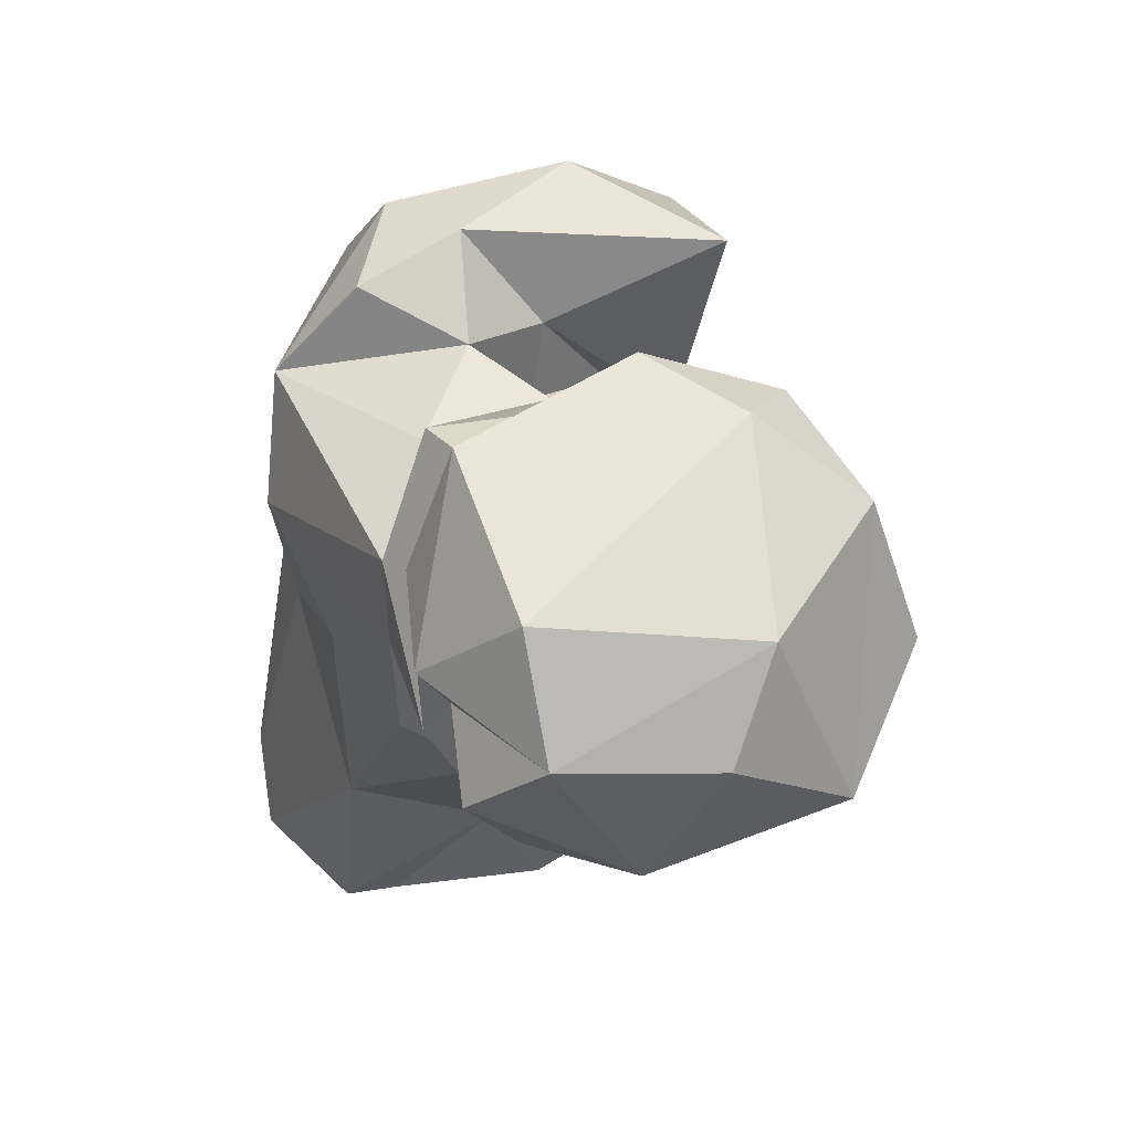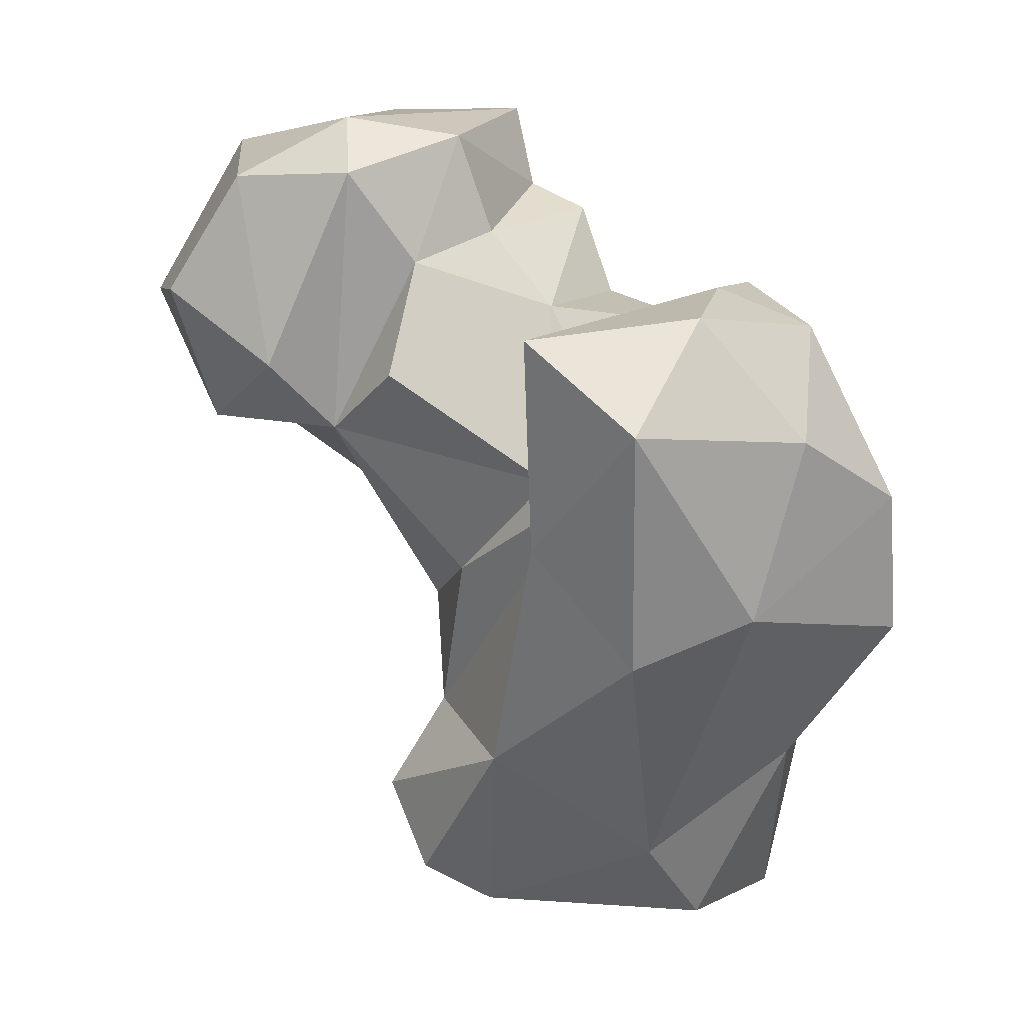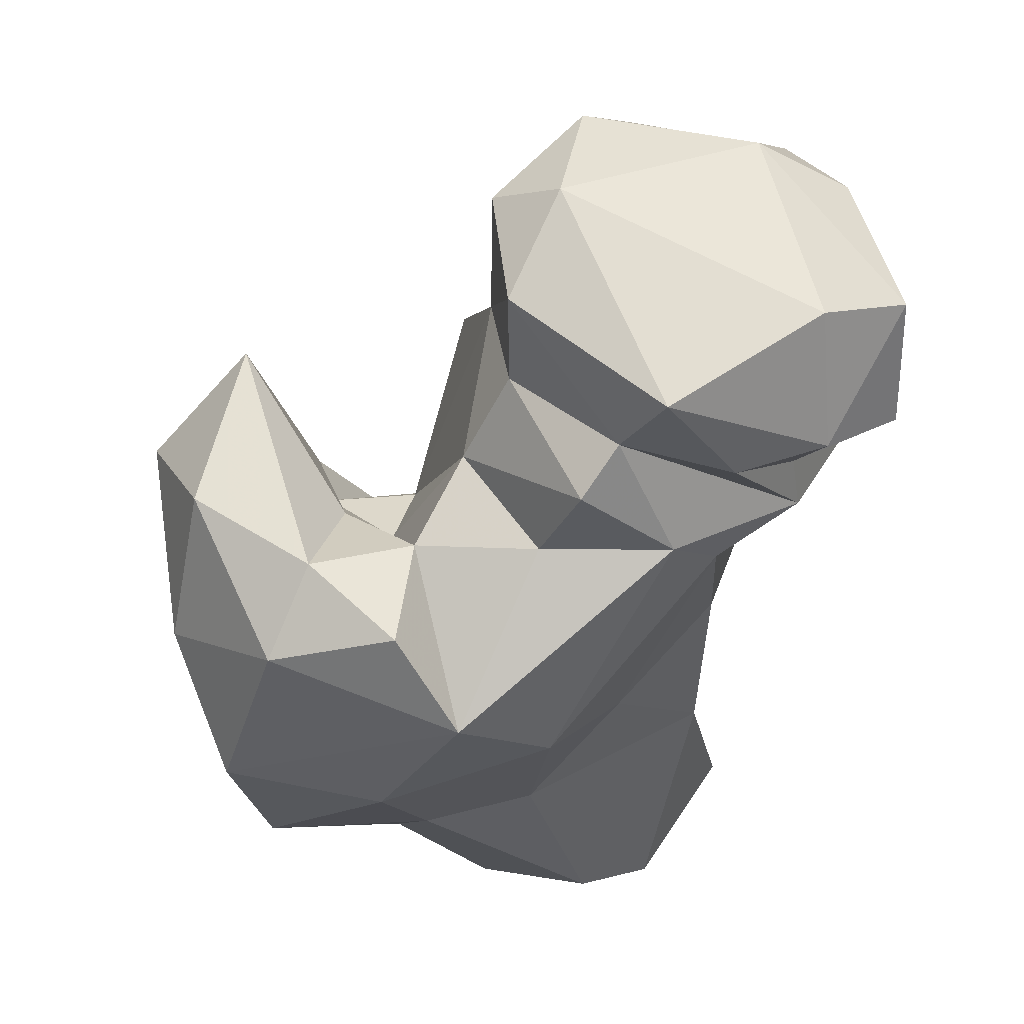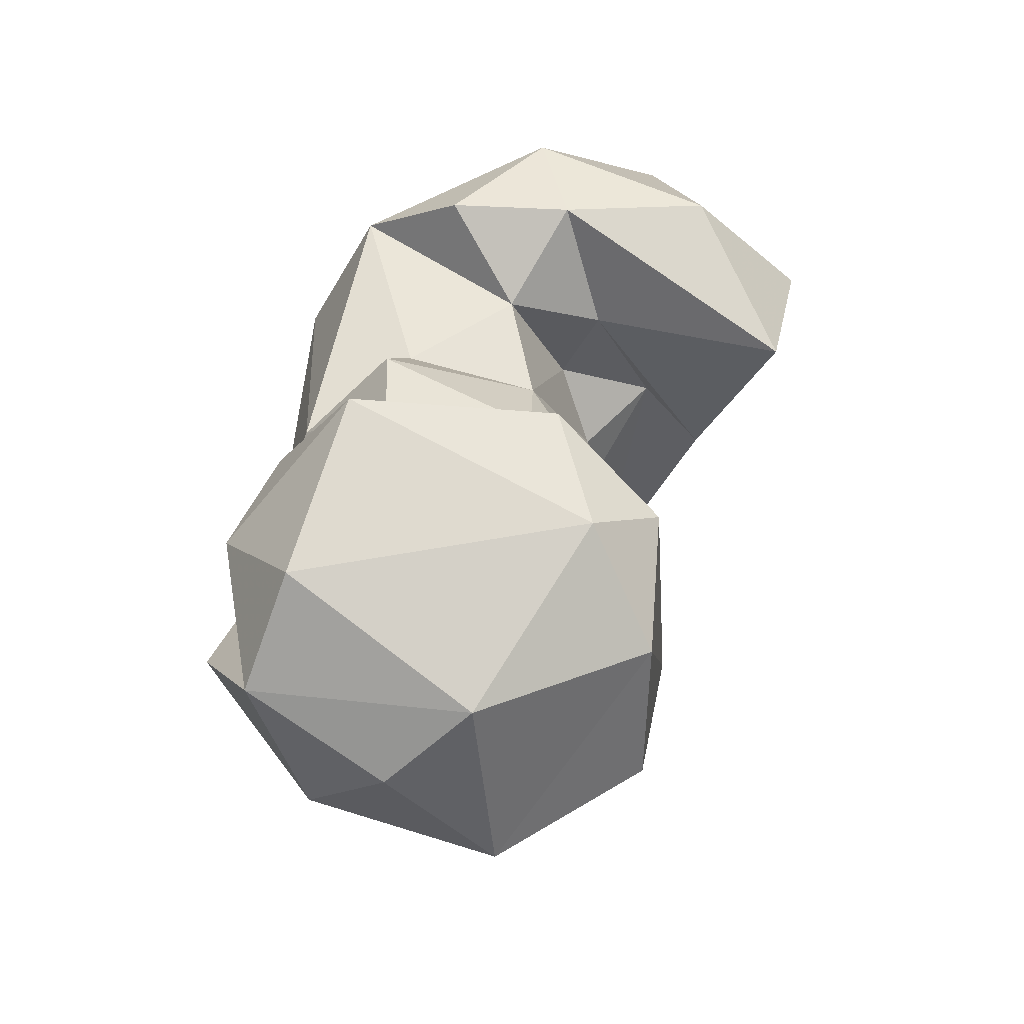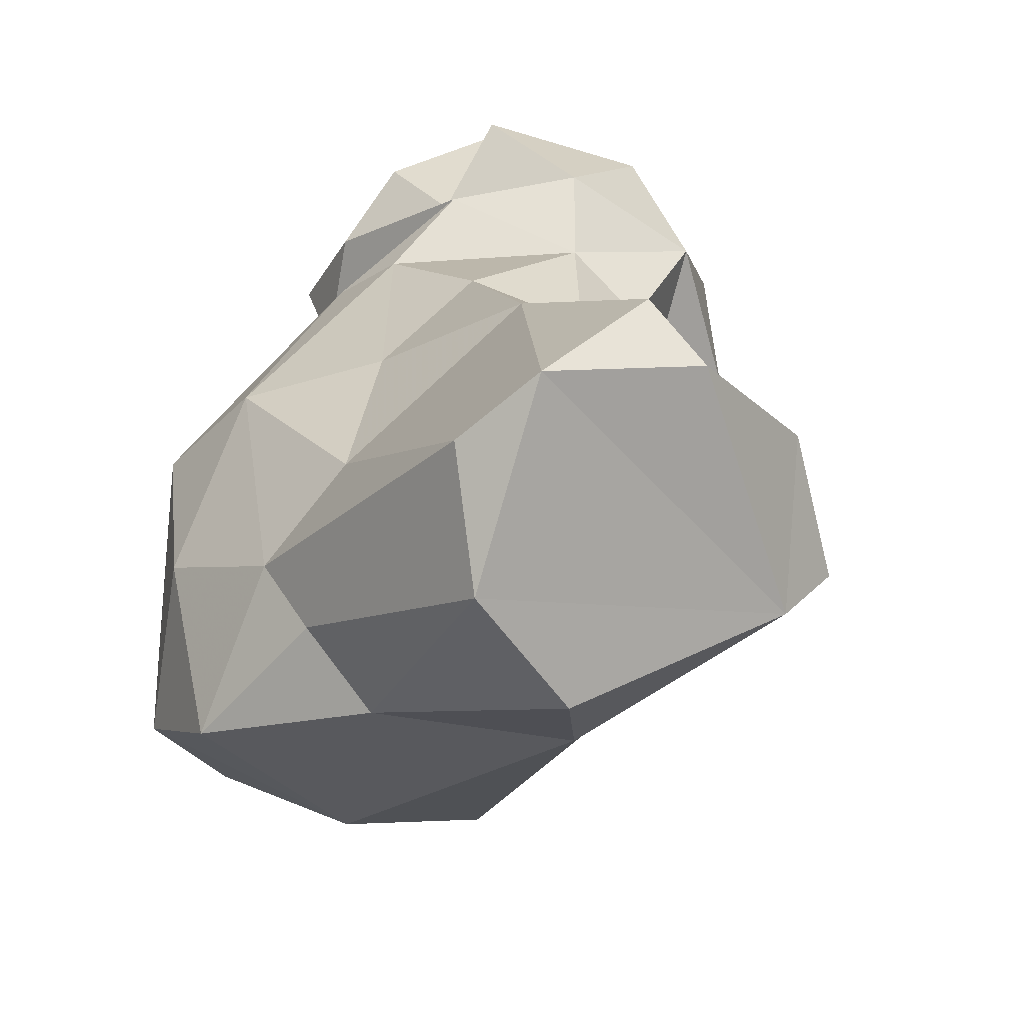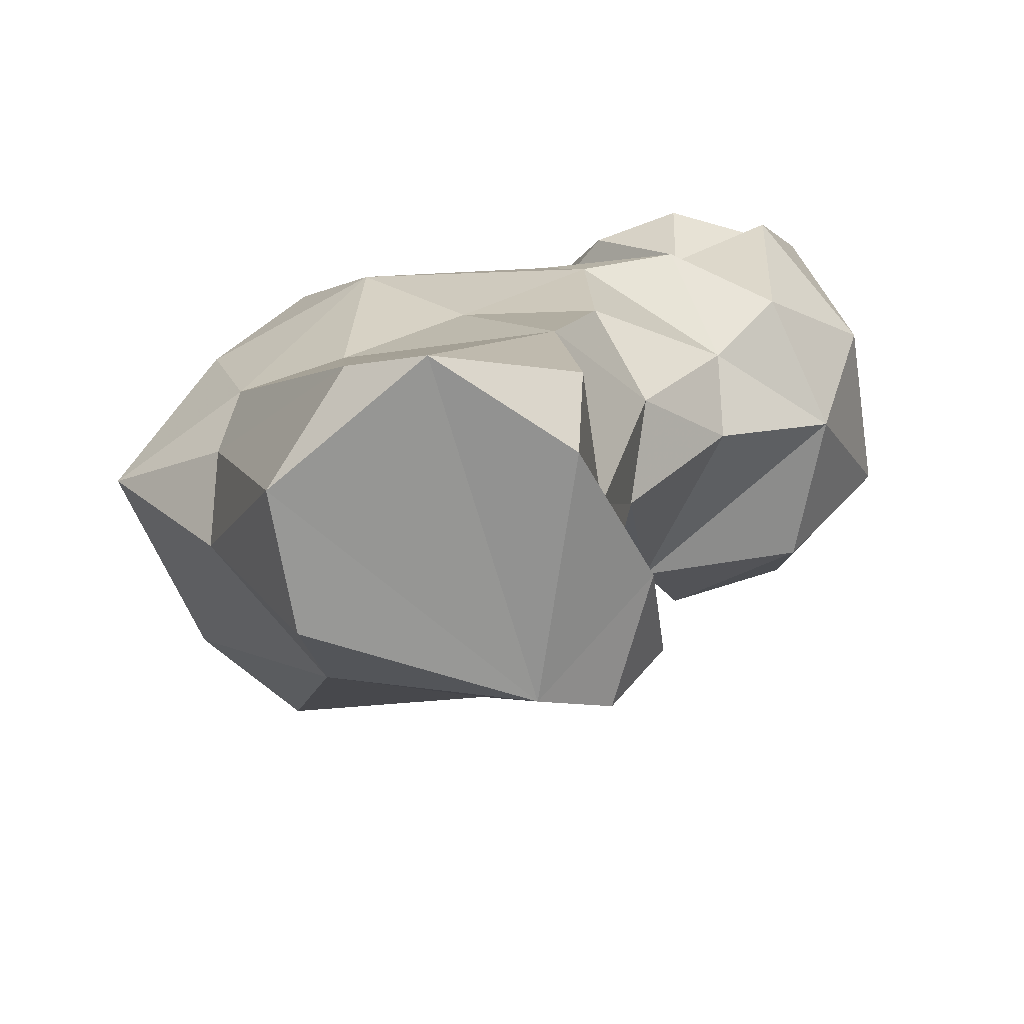
<metadata>
{"format":"obj","ext":"obj","renderer":"f3d","projection":"perspective","resolution":1024,"background":"white","views":[{"elev":61.8,"azim":-147.1,"up":"+Z"},{"elev":8.1,"azim":-1.8,"up":"+Z"},{"elev":69.4,"azim":109.8,"up":"+Z"},{"elev":70.7,"azim":-110.1,"up":"+Z"},{"elev":15.3,"azim":149.5,"up":"+Y"},{"elev":-67.1,"azim":150.5,"up":"+Z"}]}
</metadata>
<code>
v 456.6 89.3 0.6431
v 431.3 94.52 0.9451
v 466.7 101.7 0.9221
v 459.5 122.1 1.207
v 441.6 120.7 0.5686
v 426.9 111.1 5.714
v 423.3 96.26 4.634
v 465.4 115.2 6.866
v 444.3 126.4 6.699
v 450 81.8 10.25
v 466.7 84.16 21.92
v 419.1 100.9 14.22
v 433.1 111.7 16.08
v 470.5 91.93 28.36
v 431.5 82.87 21.52
v 462.9 106.6 34.06
v 446.4 63.68 36.06
v 425.7 102.2 24.74
v 444.7 122.2 29.61
v 435.4 69.23 48.62
v 470.8 96.15 37.24
v 451.8 113.8 46.97
v 459.8 63.98 41.48
v 441.8 73.62 54.66
v 428.7 116.1 43.51
v 478.2 79.03 37.96
v 427.9 92.61 42.95
v 425 106 37.71
v 437.8 120.5 51.86
v 474 92.3 53.44
v 462.7 108.8 58.42
v 476.8 74.31 53.88
v 437.7 82.83 54.61
v 416.3 114.5 51.49
v 465.3 64.06 61.31
v 445.7 53.91 63.03
v 412.7 90.76 60.39
v 420.6 121.3 58.02
v 445.4 83.23 60.2
v 403.7 119.7 59.86
v 467.7 77.72 73.25
v 438.3 119.8 69.51
v 447 78.36 67.66
v 397.7 102.6 60.75
v 429.6 126.5 70.73
v 434.3 61.62 72.75
v 467.2 99.57 68.8
v 416.9 129 64.28
v 405.2 86.59 68.11
v 389.9 111.9 75.98
v 403.2 128.4 72.77
v 419.4 82.65 67.25
v 393.1 94.14 76.7
v 453.5 63.44 75.04
v 449.9 88.11 73.58
v 422.5 87.24 80.15
v 441.7 115.4 76.61
v 438.6 89.72 74.87
v 457.1 78.68 77.58
v 427.3 124.6 76.6
v 419.7 133.8 78.75
v 462.1 90.62 77.65
v 414.8 84.65 90.55
v 446.5 101.5 76.1
v 431.5 92.64 83.64
v 437.1 107 89.17
v 435.4 119.5 87.71
v 398.7 120.6 87.57
v 401.6 90.54 90.18
v 400.7 110.3 94.57
v 443.2 105 86.2
v 411.9 130.9 90.66
v 428.8 127.8 87.01
v 427.6 91.13 94.9
v 435.2 111.2 98.52
v 414.5 92.31 97.05
v 419.7 123.1 98.63
f 74 75 76
f 73 77 75
f 67 73 75
f 68 70 72
f 69 76 70
f 66 75 74
f 63 76 69
f 50 69 70
f 56 65 74
f 56 74 63
f 60 73 67
f 57 66 71
f 58 71 65
f 70 76 77
f 51 72 61
f 50 70 68
f 45 60 67
f 45 66 57
f 56 58 65
f 55 59 62
f 37 56 63
f 41 59 54
f 46 54 59
f 41 62 59
f 55 64 58
f 70 77 72
f 41 47 62
f 43 59 55
f 33 56 52
f 42 45 57
f 48 61 60
f 37 63 49
f 37 52 56
f 28 37 34
f 16 31 21
f 31 42 57
f 36 54 46
f 50 53 69
f 57 71 64
f 33 39 58
f 47 55 62
f 30 31 47
f 30 47 32
f 35 54 36
f 19 25 29
f 40 50 51
f 38 40 48
f 39 43 55
f 13 25 19
f 48 51 61
f 38 45 42
f 20 36 46
f 3 4 8
f 31 57 47
f 29 38 42
f 32 41 35
f 1 10 2
f 20 43 24
f 33 52 37
f 34 37 40
f 6 7 12
f 27 33 37
f 49 69 53
f 24 39 33
f 60 72 73
f 33 58 56
f 23 35 36
f 50 68 51
f 10 23 17
f 44 53 50
f 43 46 59
f 21 31 30
f 38 48 45
f 17 36 20
f 25 38 29
f 17 23 36
f 39 55 58
f 18 24 27
f 26 30 32
f 66 67 75
f 58 64 71
f 19 29 22
f 25 28 34
f 75 77 76
f 24 33 27
f 37 44 40
f 51 68 72
f 4 16 8
f 65 71 66
f 14 21 26
f 11 26 23
f 40 44 50
f 4 19 16
f 15 20 24
f 15 17 20
f 45 67 66
f 35 41 54
f 22 29 42
f 23 26 32
f 65 66 74
f 16 19 22
f 10 17 15
f 16 22 31
f 6 18 13
f 3 8 14
f 23 32 35
f 18 27 28
f 47 57 64
f 10 11 23
f 40 51 48
f 8 16 21
f 2 10 15
f 13 18 28
f 6 12 18
f 12 15 18
f 21 30 26
f 7 15 12
f 32 47 41
f 1 3 11
f 11 14 26
f 49 63 69
f 2 5 4
f 37 49 44
f 60 61 72
f 9 13 19
f 5 13 9
f 8 21 14
f 2 15 7
f 4 9 19
f 2 6 5
f 20 46 43
f 72 77 73
f 47 64 55
f 3 14 11
f 27 37 28
f 2 4 3
f 45 48 60
f 13 28 25
f 1 2 3
f 34 40 38
f 2 7 6
f 1 11 10
f 24 43 39
f 15 24 18
f 4 5 9
f 22 42 31
f 63 74 76
f 25 34 38
f 5 6 13
f 44 49 53

</code>
